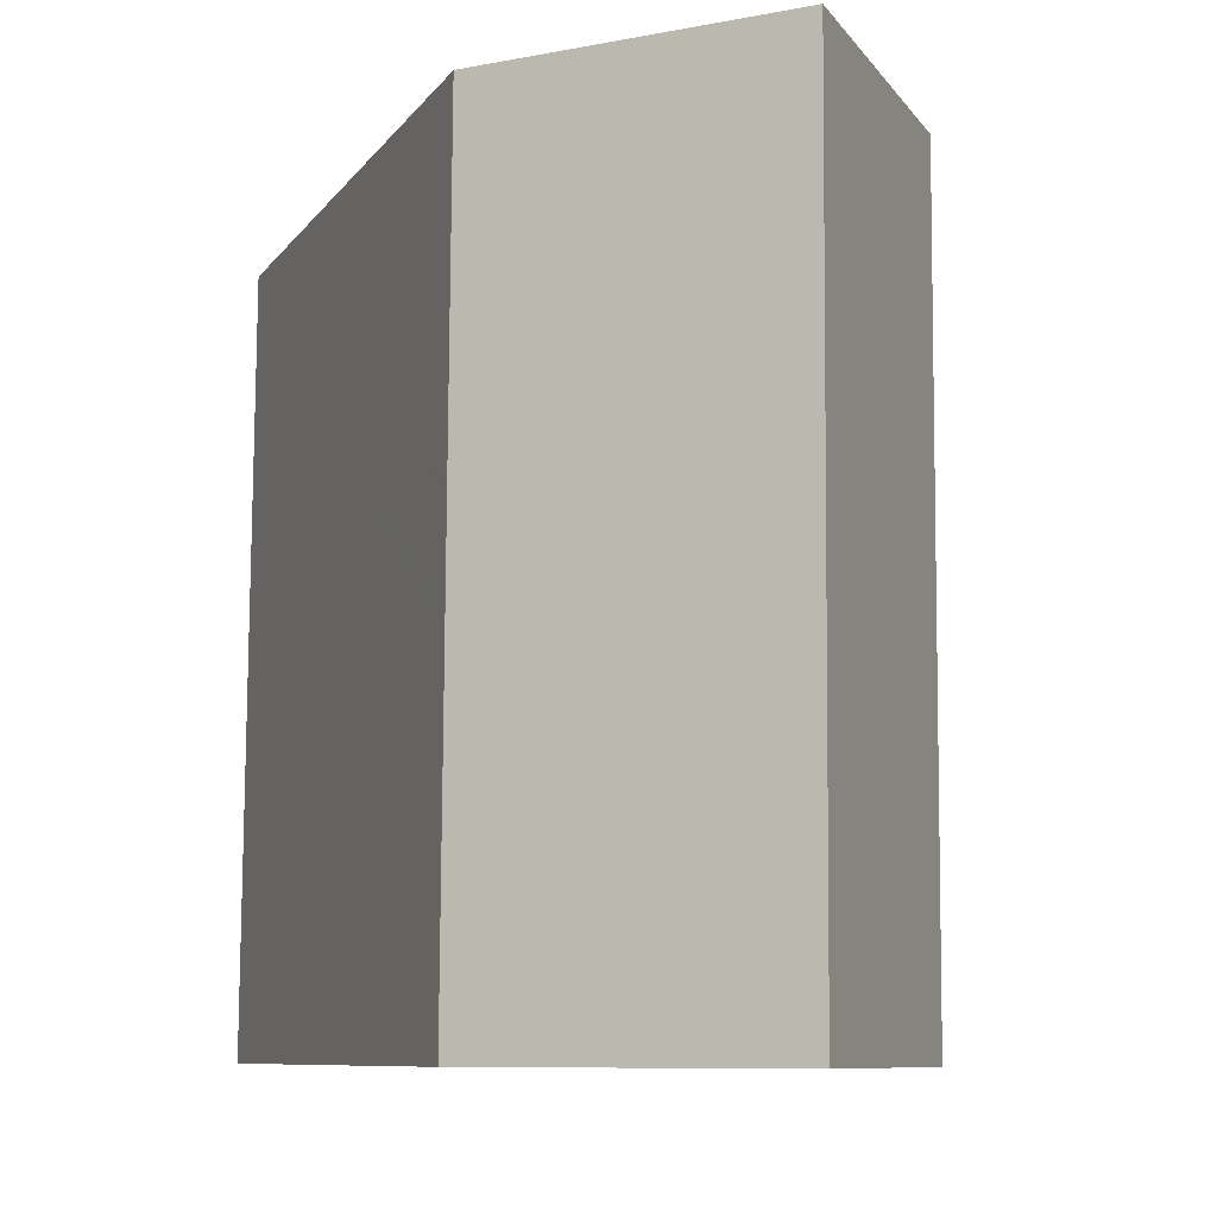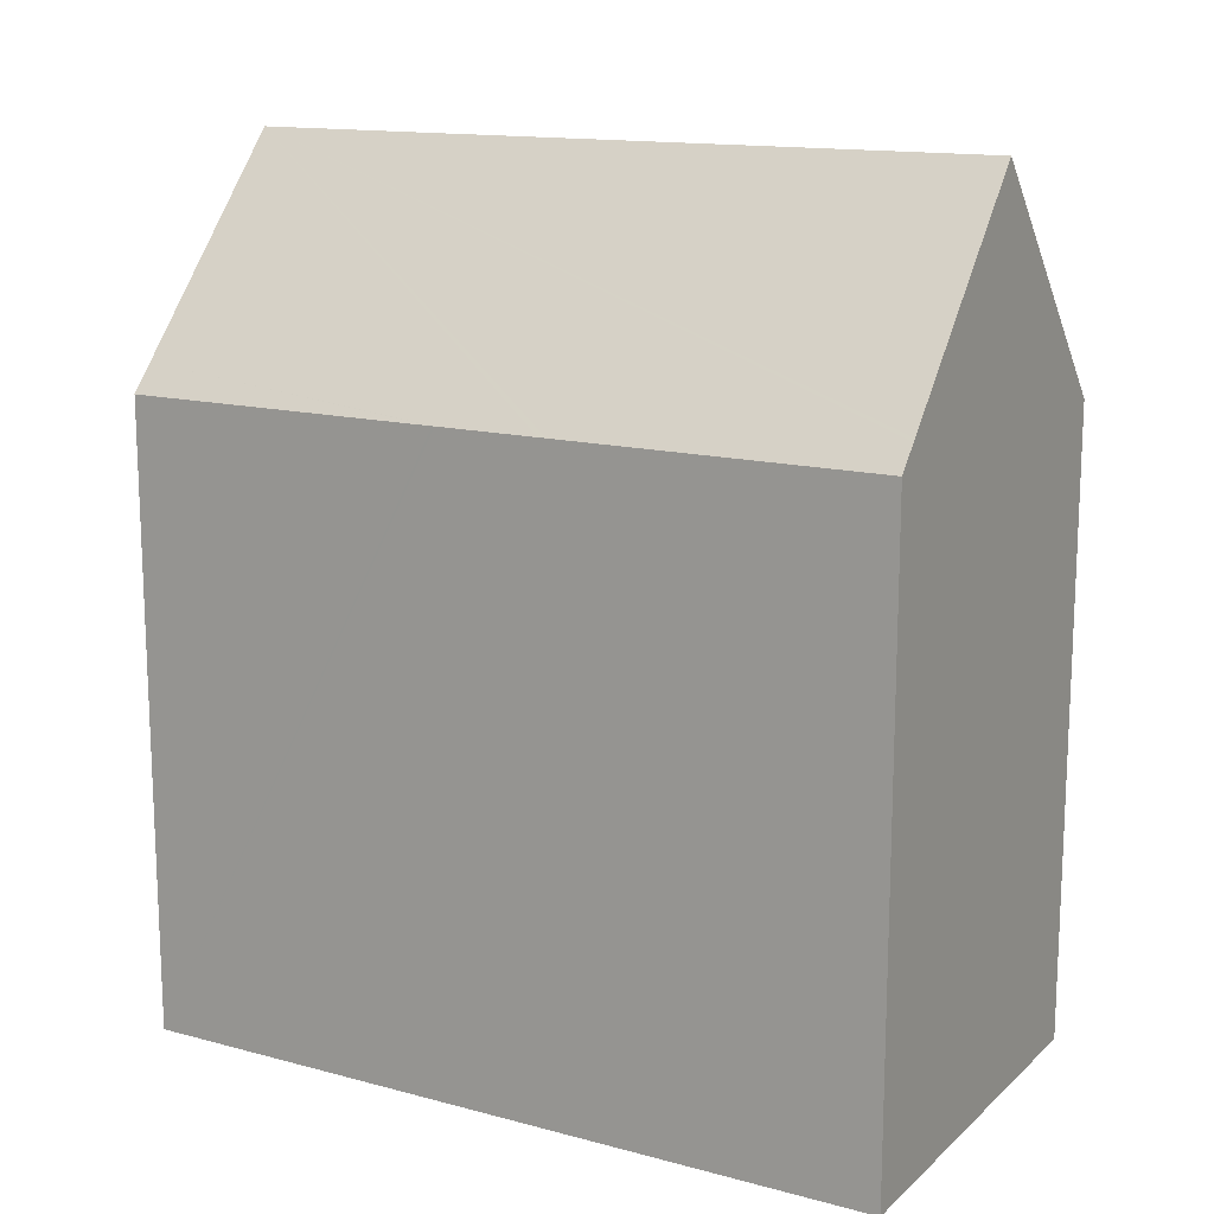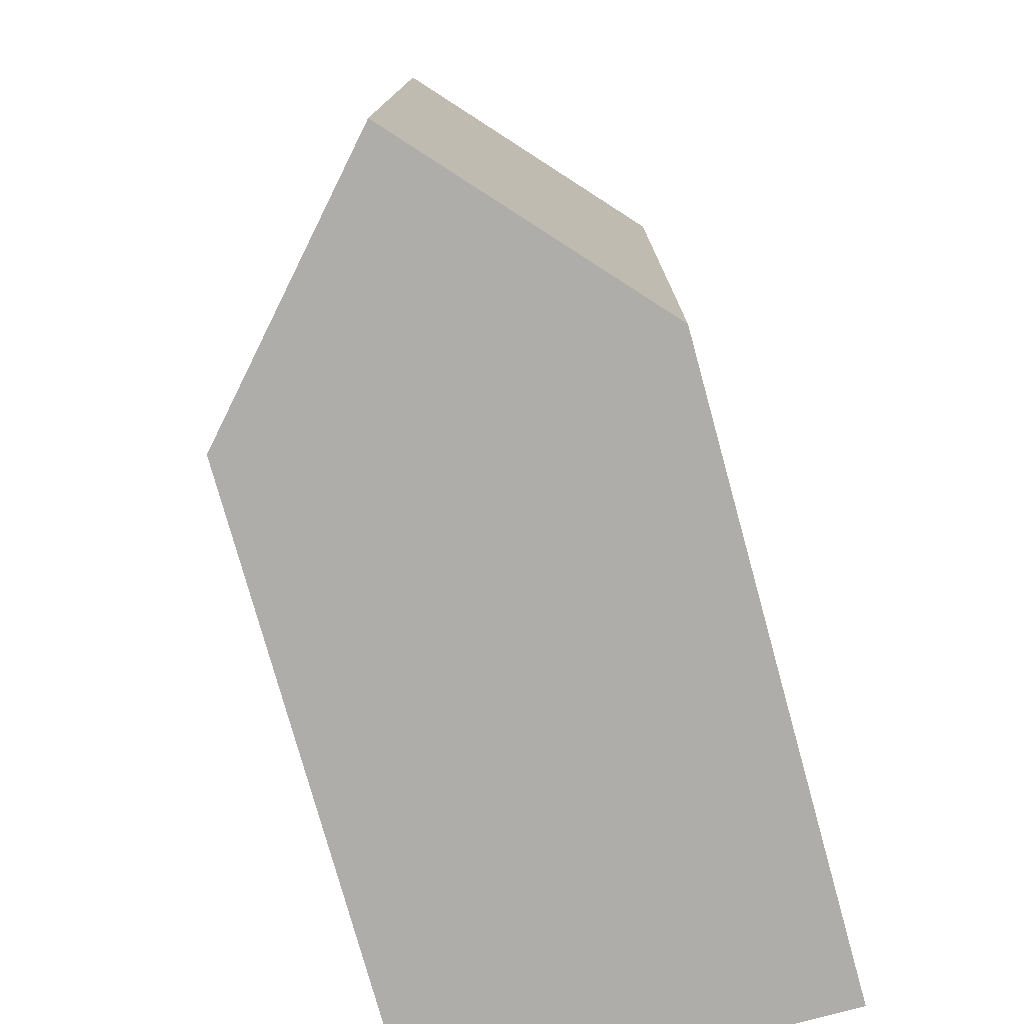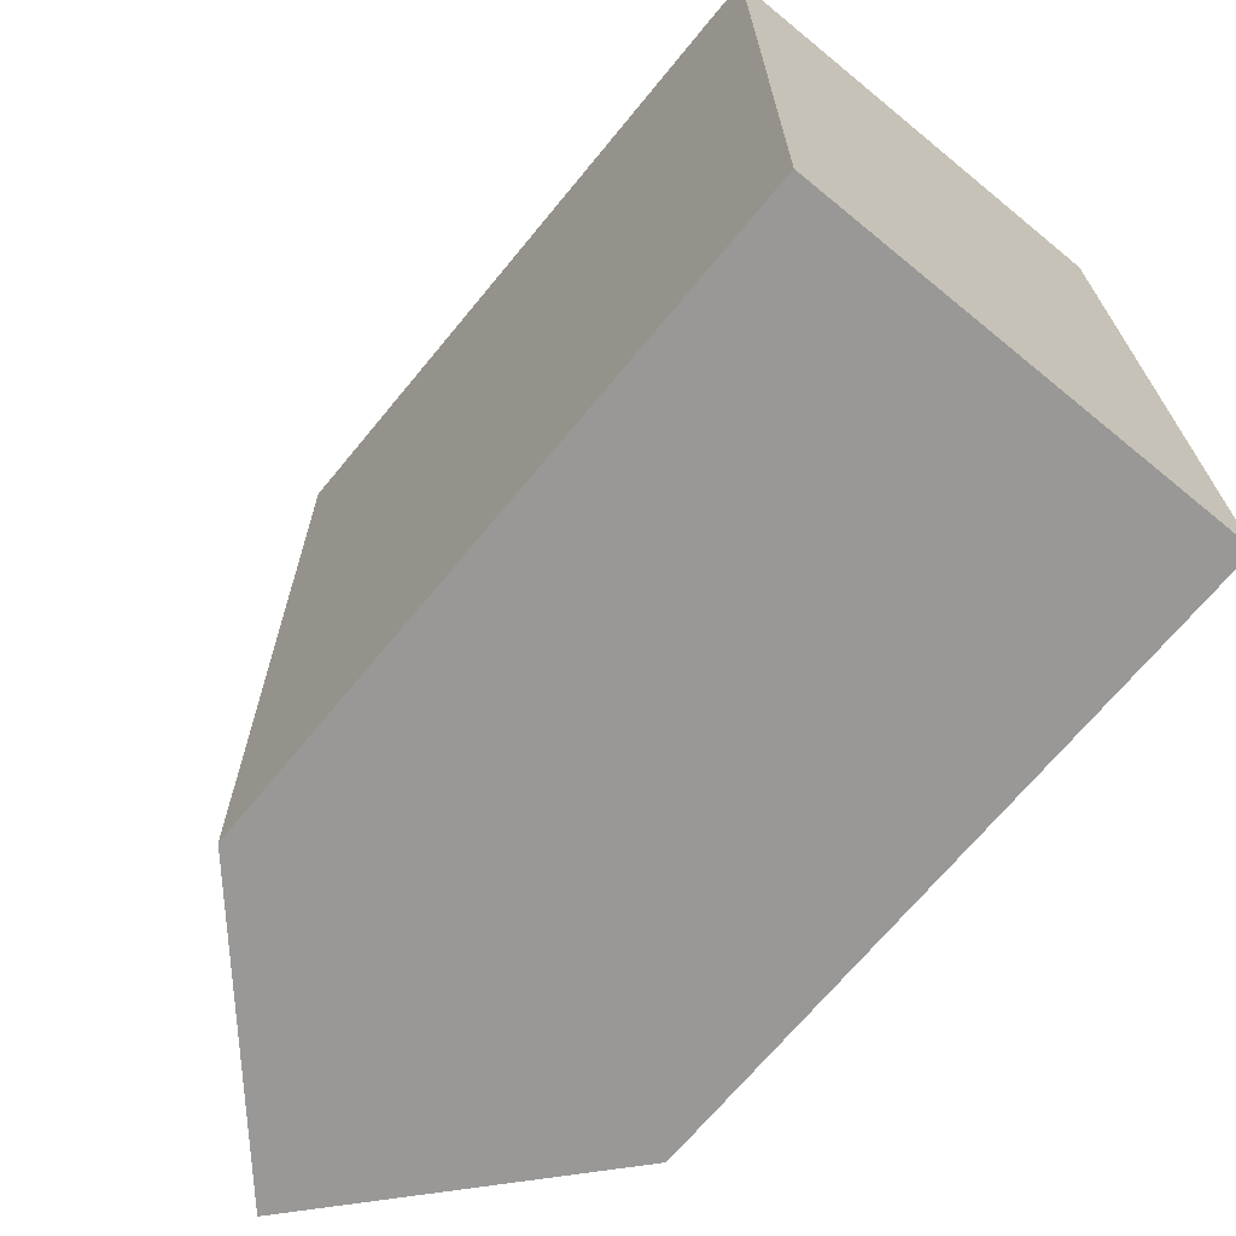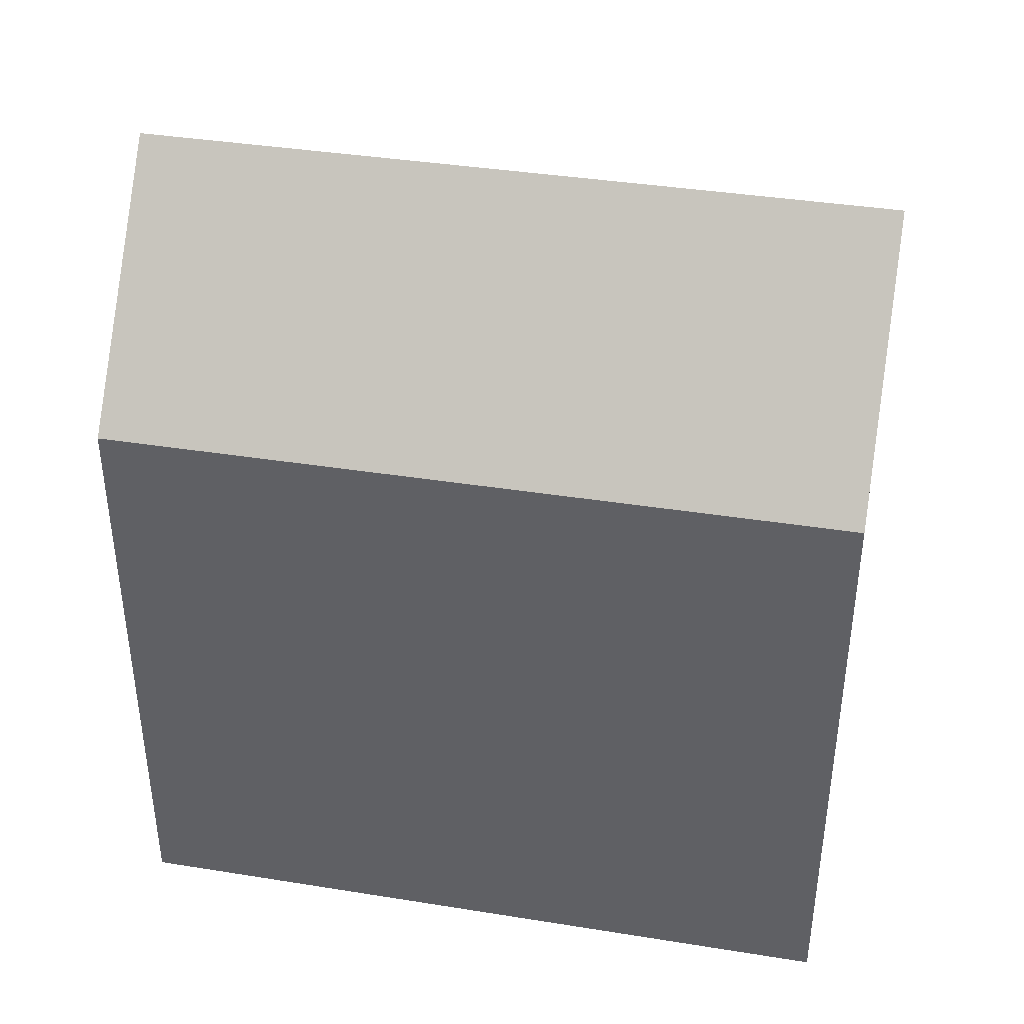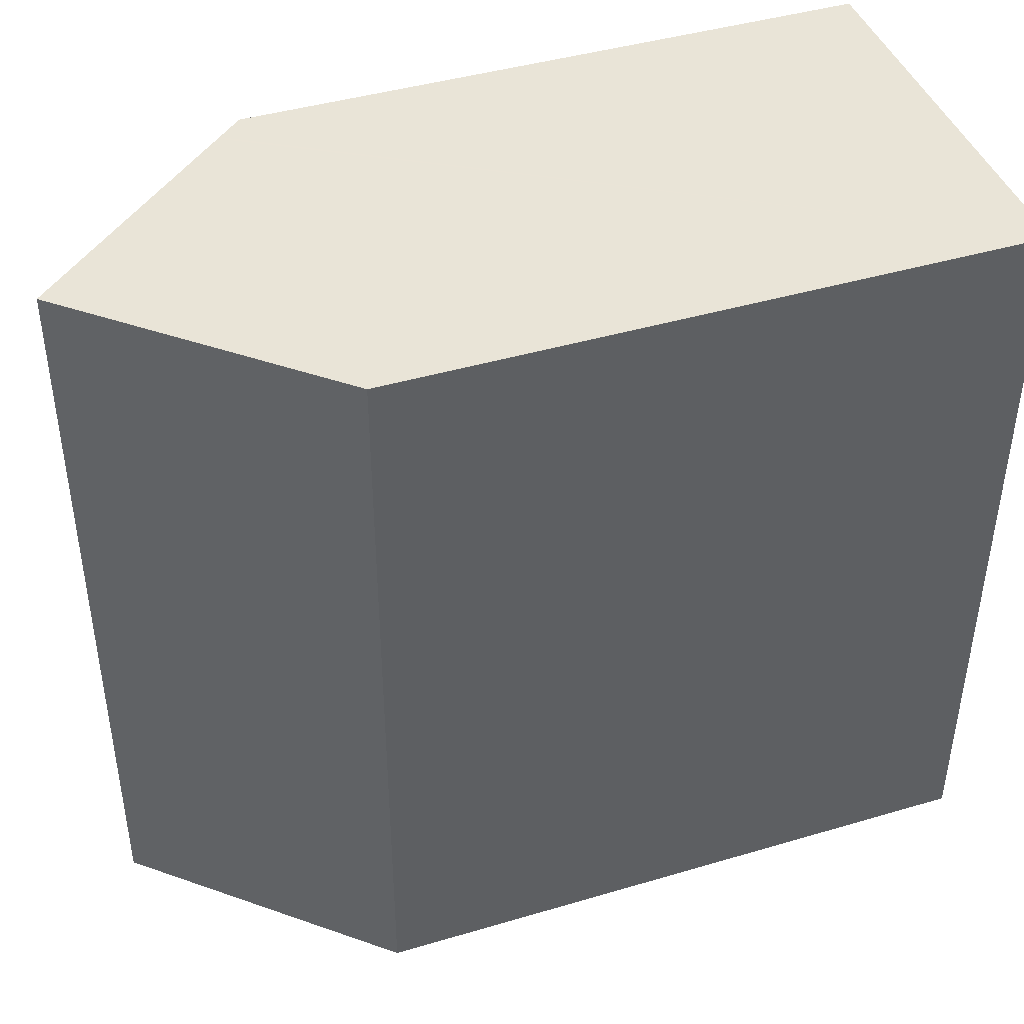
<metadata>
{"format":"obj","ext":"obj","renderer":"f3d","projection":"perspective","resolution":1024,"background":"white","views":[{"elev":-9.0,"azim":159.1,"up":"+Z"},{"elev":14.3,"azim":119.7,"up":"+Y"},{"elev":-77.2,"azim":-164.6,"up":"+Z"},{"elev":-68.7,"azim":-39.4,"up":"+Z"},{"elev":38.9,"azim":-79.0,"up":"+Y"},{"elev":42.8,"azim":-109.4,"up":"+Z"}]}
</metadata>
<code>
v  5.424 22.51 0.027
v  10.37 17.14 -19.97
v  5.556 22.51 -19.98
v  10.44 17.07 -19.97
v  10.99 16.46 -19.97
v  10.93 16.46 -11.54
v  10.93 16.46 -11.33
v  10.91 16.46 -8.612
v  10.23 17.15 0.051
v  0.118 16.45 -19.99
v  0 16.46 1.008e-15
v  10.28 17.1 0.052
v  10.91 16.46 -8.543
v  10.86 16.46 0.055
v  10.91 16.46 -8.245
v  0 0 0
v  10.86 -3.368e-18 0.055
v  5.424 -1.653e-18 0.027
v  10.28 -3.184e-18 0.052
v  10.23 -3.123e-18 0.051
v  10.91 5.231e-16 -8.543
v  10.99 1.223e-15 -19.97
v  10.91 5.049e-16 -8.245
v  10.91 5.273e-16 -8.612
v  10.93 7.065e-16 -11.54
v  10.93 6.936e-16 -11.33
v  5.556 1.223e-15 -19.98
v  0.118 1.224e-15 -19.99
v  10.44 1.223e-15 -19.97
v  10.37 1.223e-15 -19.97
g defaultobject
f 1 2 3
f 2 1 4
f 4 1 5
f 5 1 6
f 6 1 7
f 7 1 8
f 8 1 9
f 10 1 3
f 1 10 11
f 12 13 9
f 13 12 14
f 13 14 15
f 8 9 13
f 11 9 1
f 9 11 16
f 9 16 12
f 12 16 14
f 14 16 17
f 17 16 18
f 17 18 19
f 19 18 20
f 17 15 14
f 15 17 13
f 13 17 8
f 8 17 7
f 7 17 6
f 6 17 5
f 5 17 21
f 5 21 22
f 21 17 23
f 22 21 24
f 22 24 25
f 25 24 26
f 2 10 3
f 10 2 4
f 10 4 5
f 10 5 22
f 10 22 27
f 10 27 28
f 27 22 29
f 27 29 30
f 10 16 11
f 16 10 28
f 19 20 17
f 25 29 22
f 29 25 30
f 30 25 27
f 27 25 28
f 28 25 16
f 16 25 26
f 16 26 24
f 16 24 21
f 16 21 23
f 16 23 18
f 18 23 20
f 20 23 17

</code>
